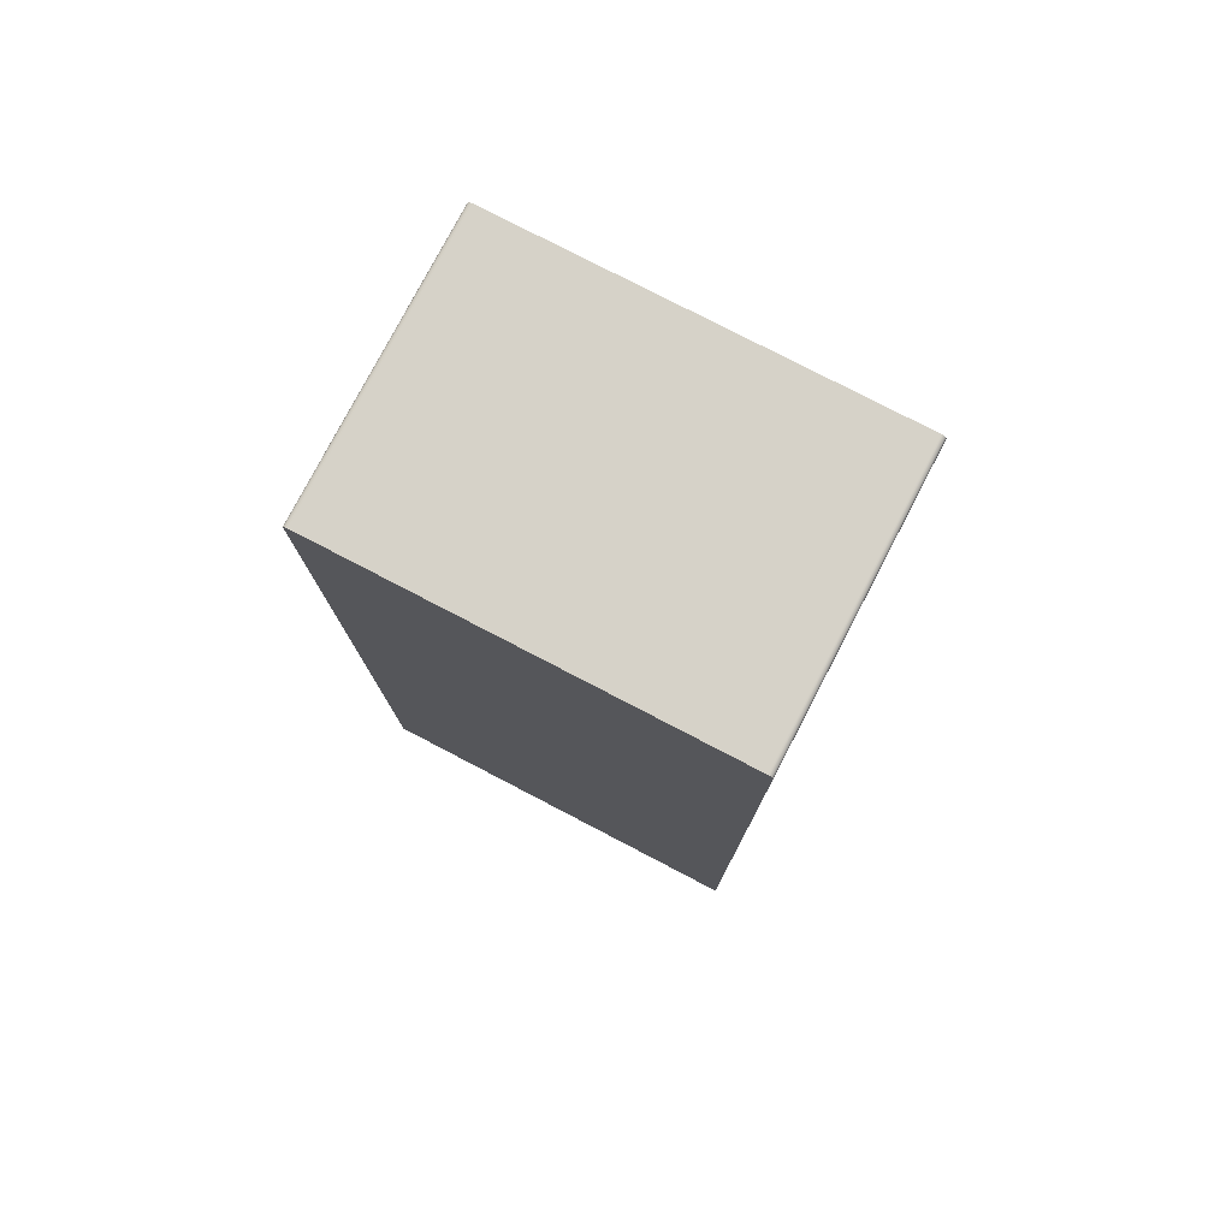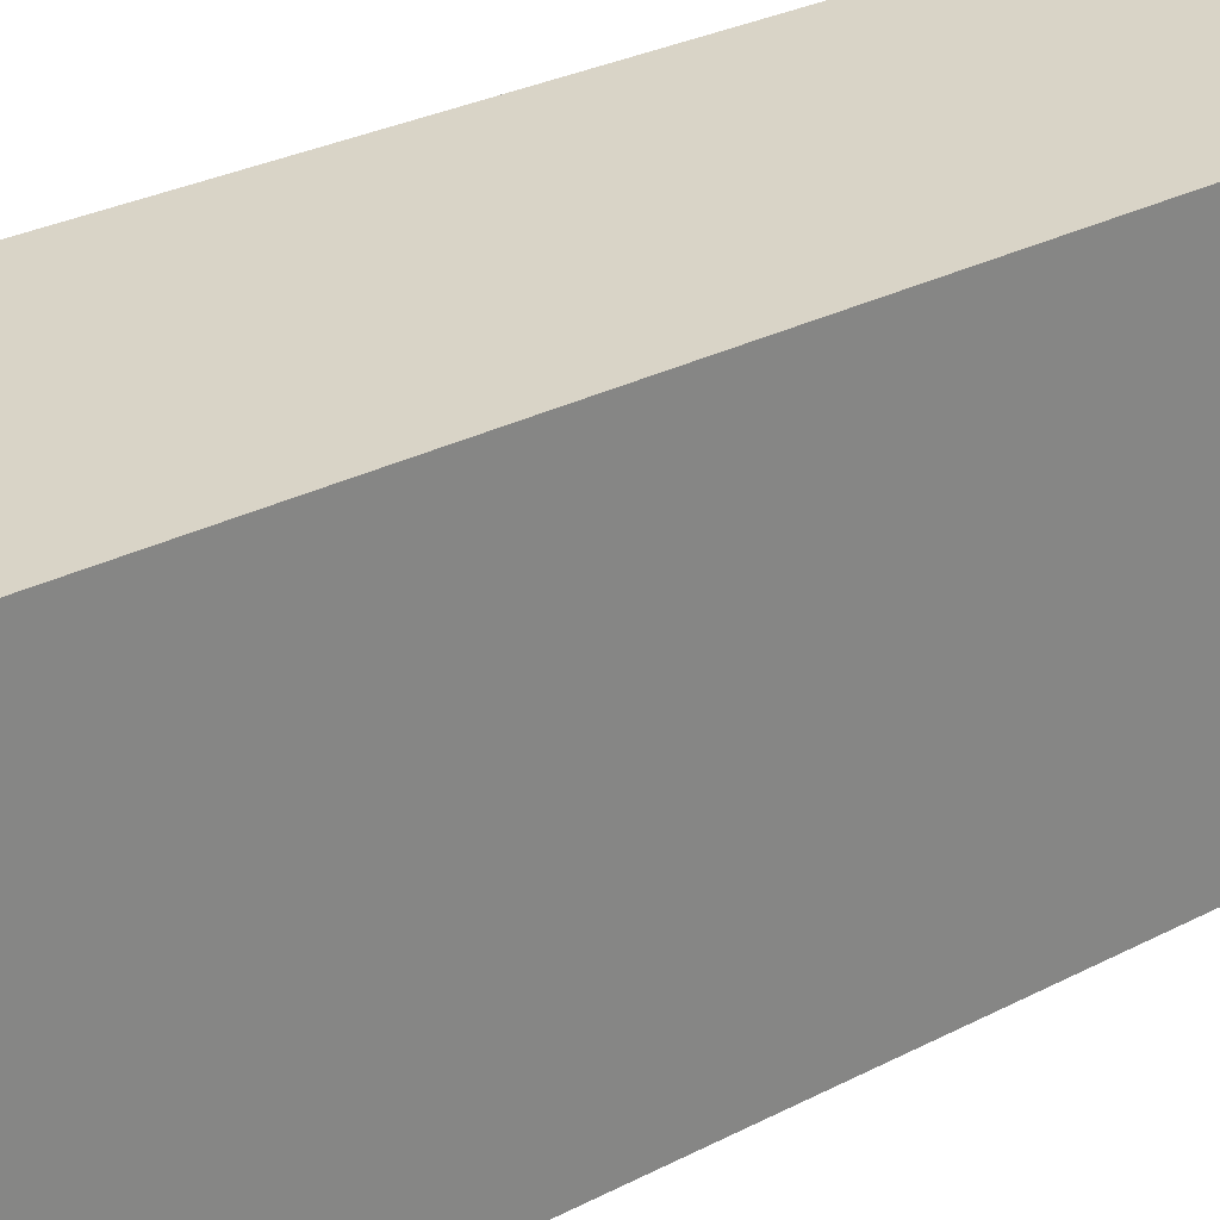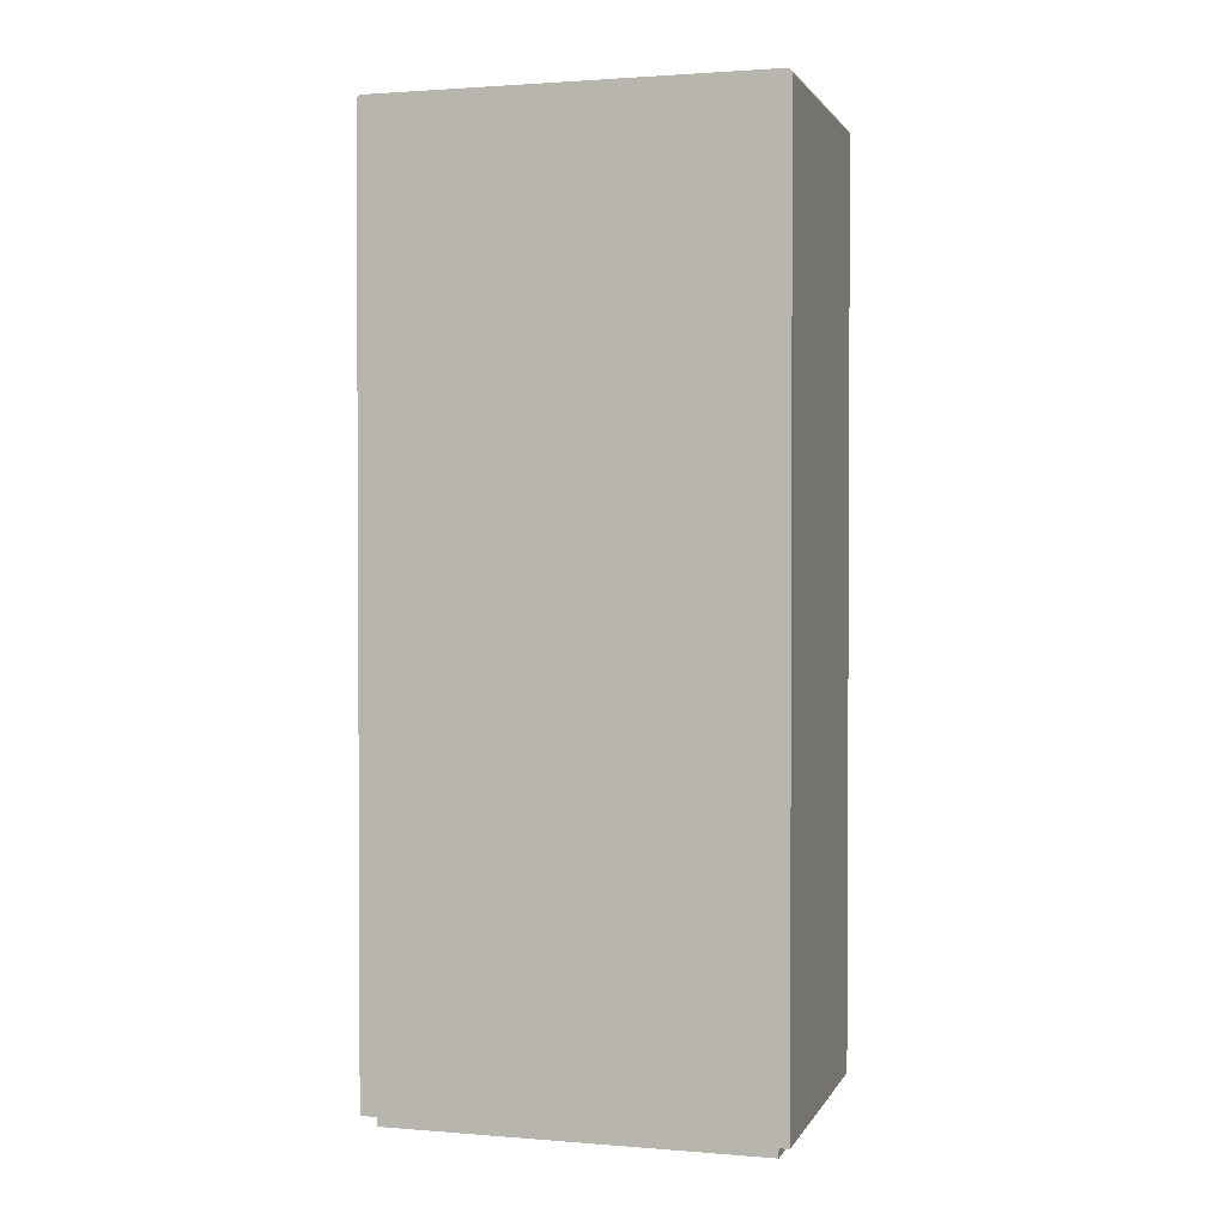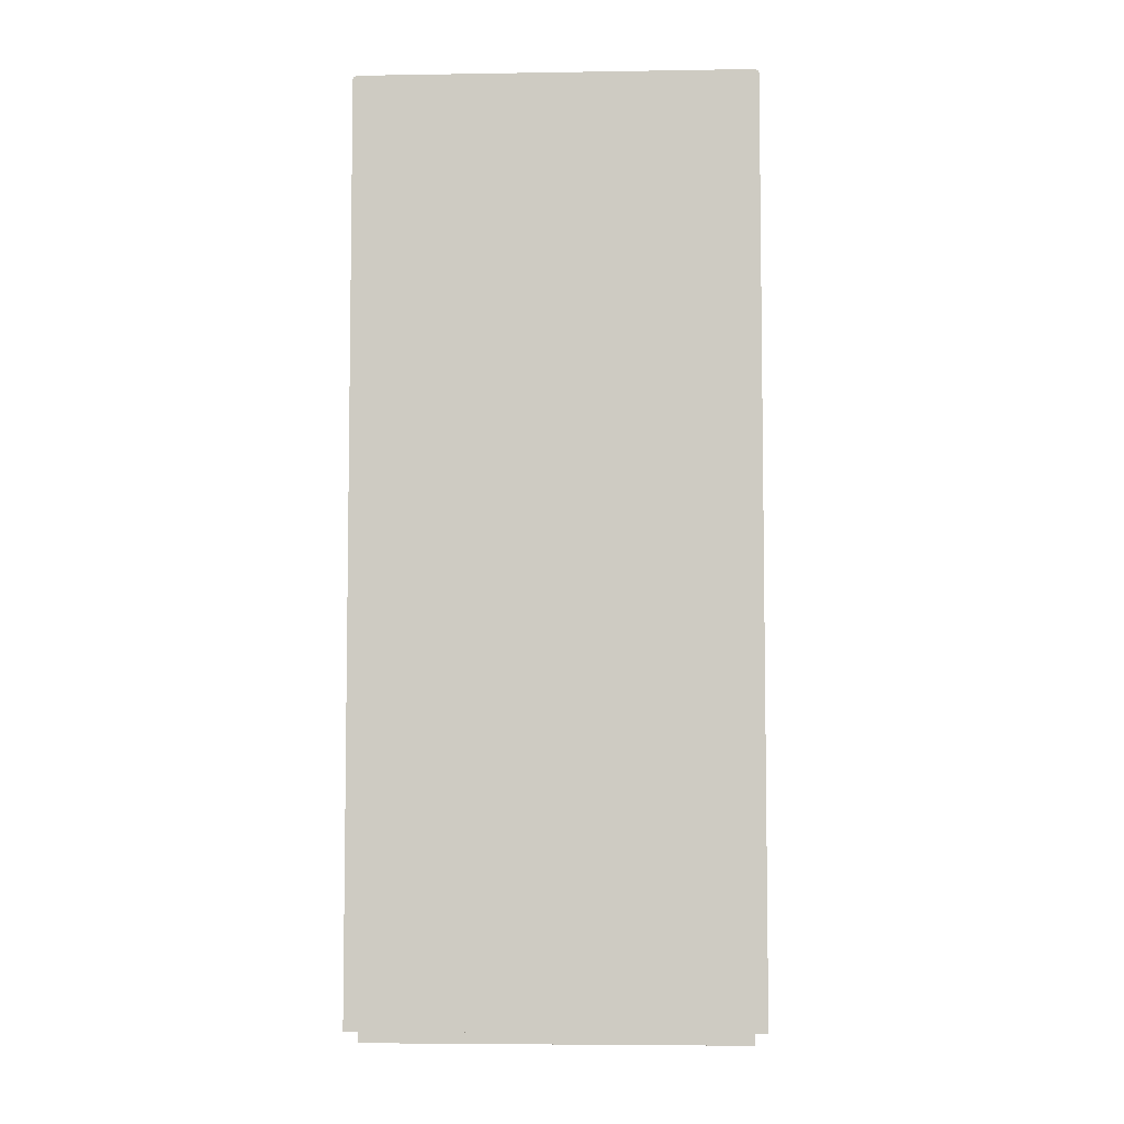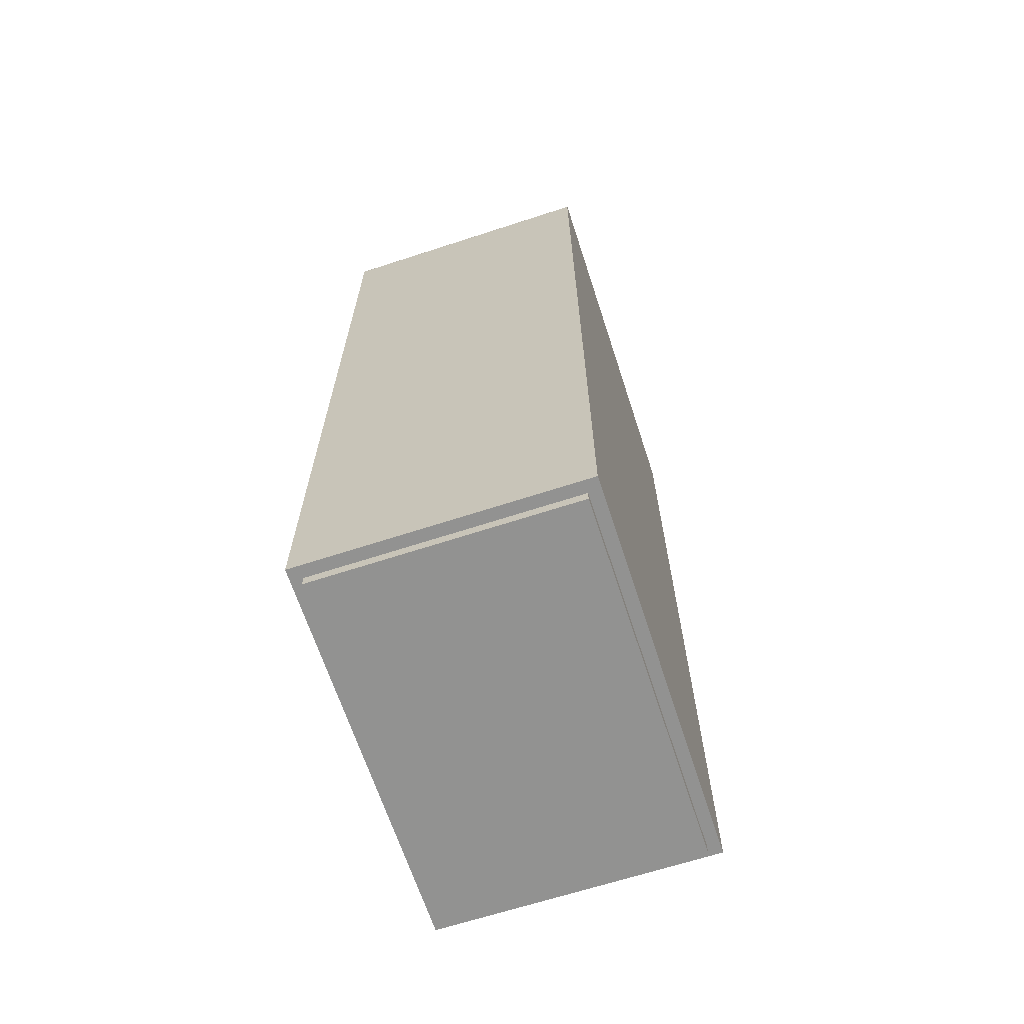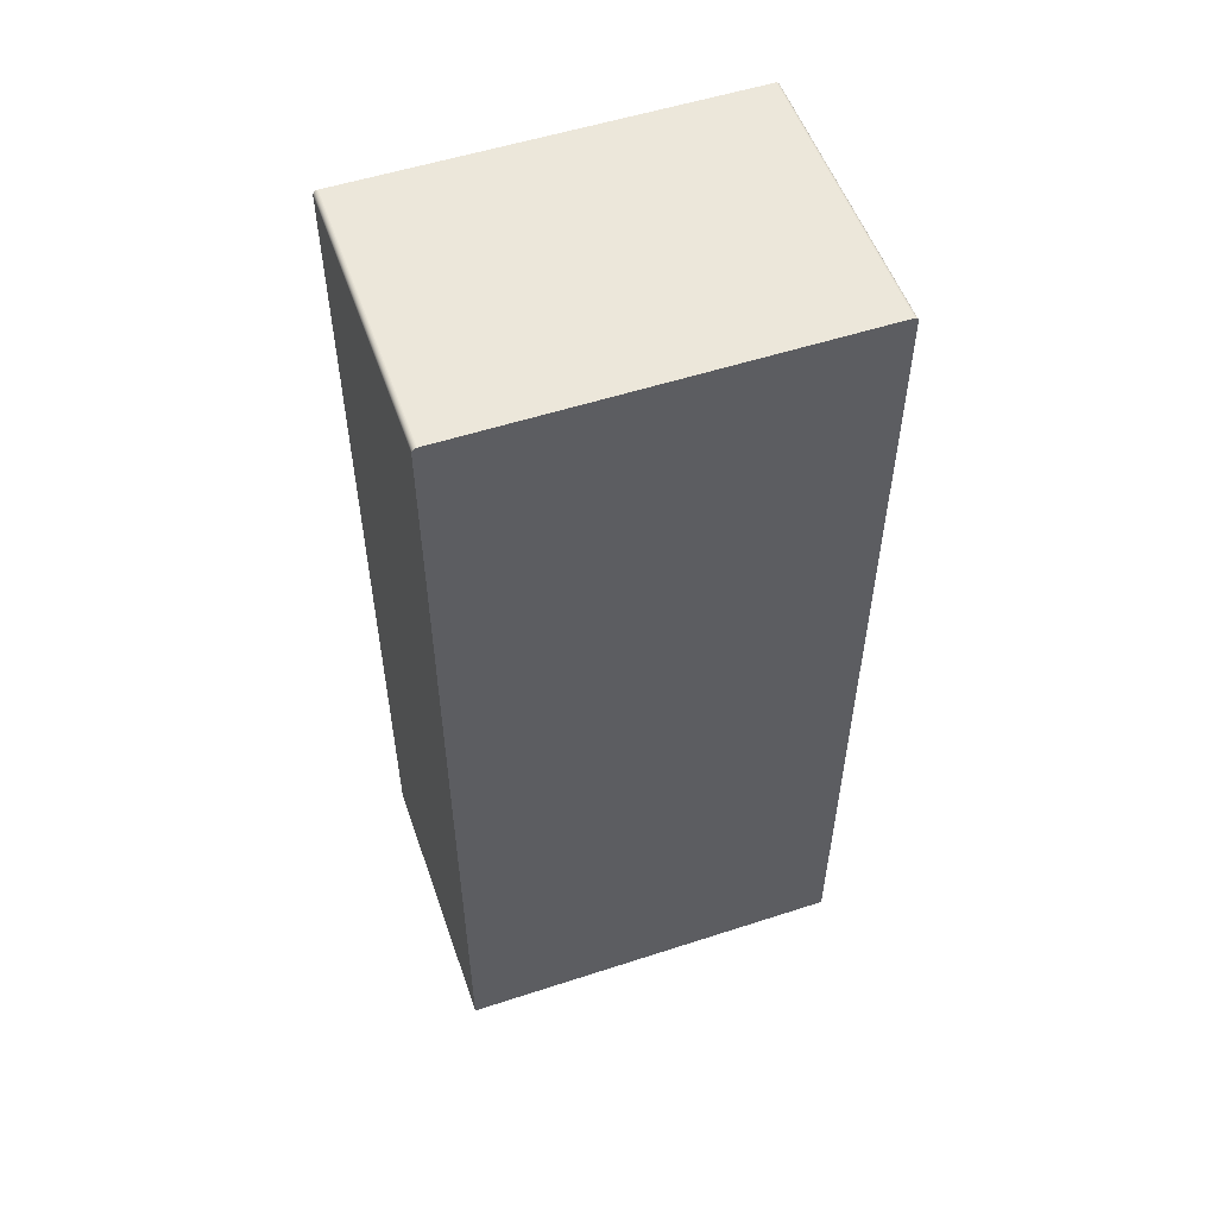
<metadata>
{"format":"obj","ext":"obj","renderer":"f3d","projection":"perspective","resolution":1024,"background":"white","views":[{"elev":77.9,"azim":-62.5,"up":"+Y"},{"elev":28.5,"azim":51.8,"up":"+Z"},{"elev":1.7,"azim":-73.9,"up":"+Y"},{"elev":-5.5,"azim":-87.2,"up":"+Y"},{"elev":-66.3,"azim":-161.9,"up":"+Y"},{"elev":54.0,"azim":-109.1,"up":"+Y"}]}
</metadata>
<code>
v -13.77 4.88 22.89
v 12.99 4.88 22.89
v 12.99 4.88 -14.82
v -13.77 4.88 -14.82
v -13.77 92.33 22.46
v -13.77 92.33 -14.38
v 12.99 92.33 -14.38
v 12.99 92.33 22.46
v -13.77 91.9 22.89
v 12.99 91.9 22.89
v 12.99 91.9 -14.82
v -13.77 91.9 -14.82
v -13.77 92.32 22.55
v -13.77 92.29 22.64
v -13.77 92.24 22.73
v -13.77 92.17 22.8
v -13.77 92.08 22.85
v -13.77 91.99 22.88
v -13.77 92.32 -14.47
v -13.77 92.29 -14.56
v -13.77 92.24 -14.65
v -13.77 92.17 -14.72
v -13.77 92.08 -14.78
v -13.77 91.99 -14.81
v 12.99 92.32 -14.47
v 12.99 92.29 -14.56
v 12.99 92.24 -14.65
v 12.99 92.17 -14.72
v 12.99 92.08 -14.78
v 12.99 91.99 -14.81
v 12.99 92.32 22.55
v 12.99 92.29 22.64
v 12.99 92.24 22.73
v 12.99 92.17 22.8
v 12.99 92.08 22.85
v 12.99 91.99 22.88
v -12.6 4.88 21.73
v 11.82 4.88 21.73
v 11.82 4.88 -13.65
v -12.6 4.88 -13.65
v -12.6 3.717 21.73
v 11.82 3.717 21.73
v 11.82 3.717 -13.65
v -12.6 3.717 -13.65
o 配电柜三
f 2 10 9 1
f 3 11 30 29 28 27 26 25 7 8 31 32 33 34 35 36 10 2
f 4 12 11 3
f 1 9 18 17 16 15 14 13 5 6 19 20 21 22 23 24 12 4
f 8 7 6 5
f 43 42 41 44
f 10 36 18 9
f 7 25 19 6
f 36 35 17 18
f 35 34 16 17
f 34 33 15 16
f 33 32 14 15
f 32 31 13 14
f 31 8 5 13
f 25 26 20 19
f 26 27 21 20
f 27 28 22 21
f 28 29 23 22
f 29 30 24 23
f 30 11 12 24
f 3 39 40 4
f 2 38 39 3
f 1 37 38 2
f 4 40 37 1
f 39 43 44 40
f 38 42 43 39
f 37 41 42 38
f 40 44 41 37

</code>
